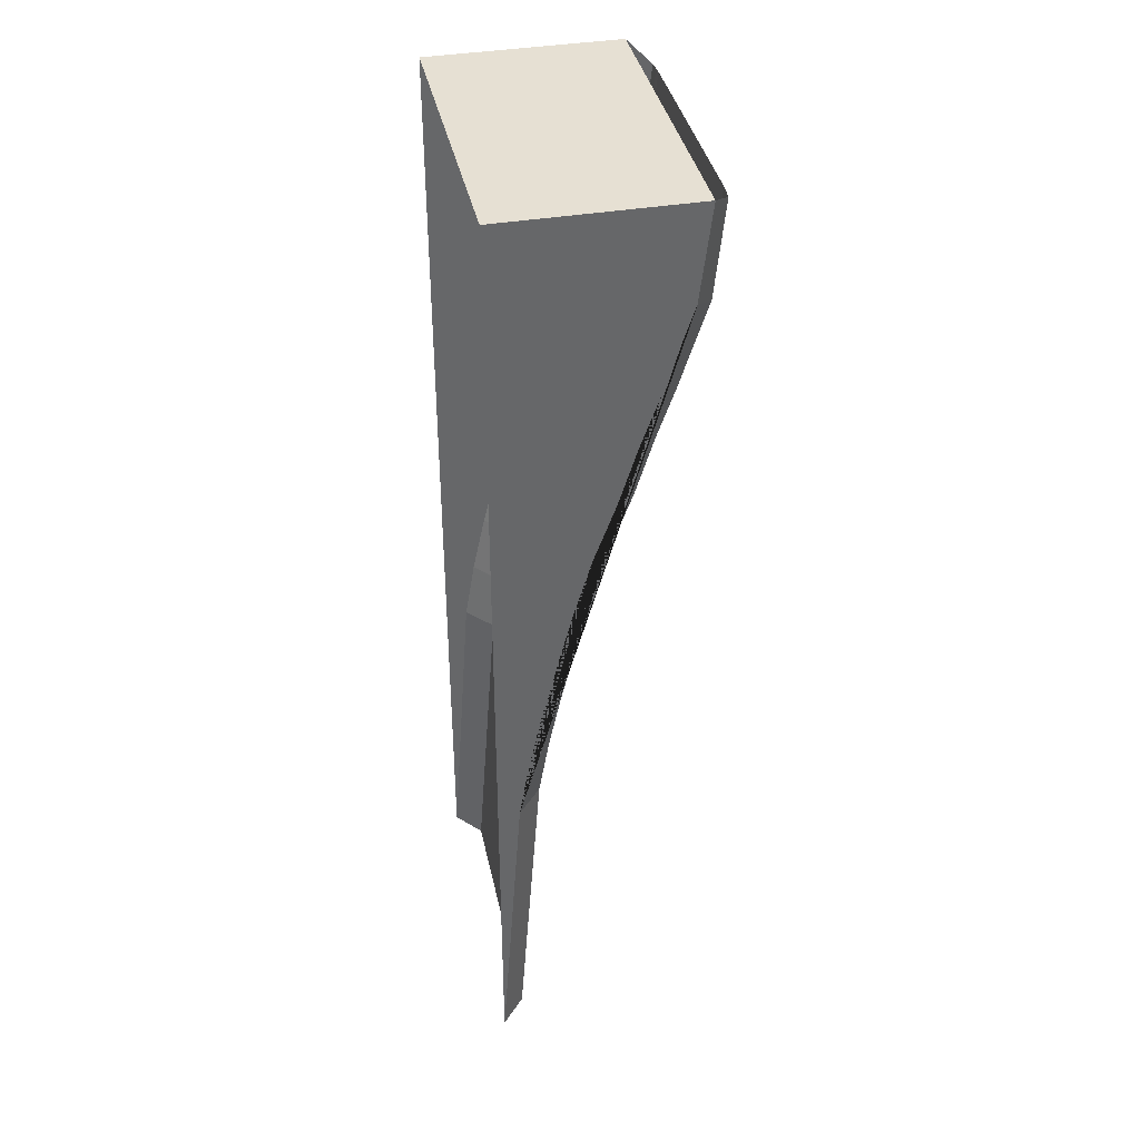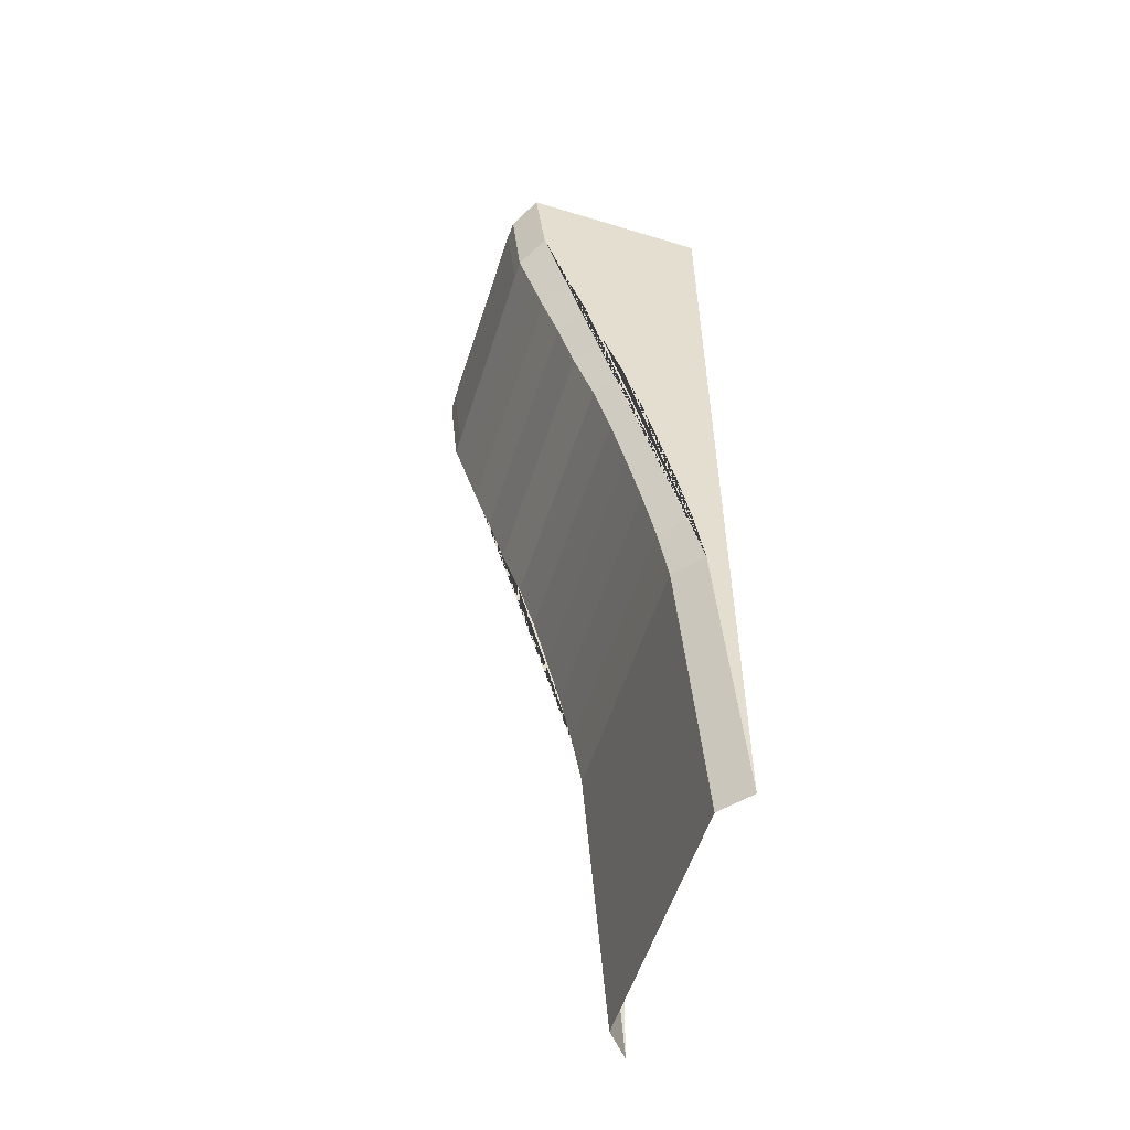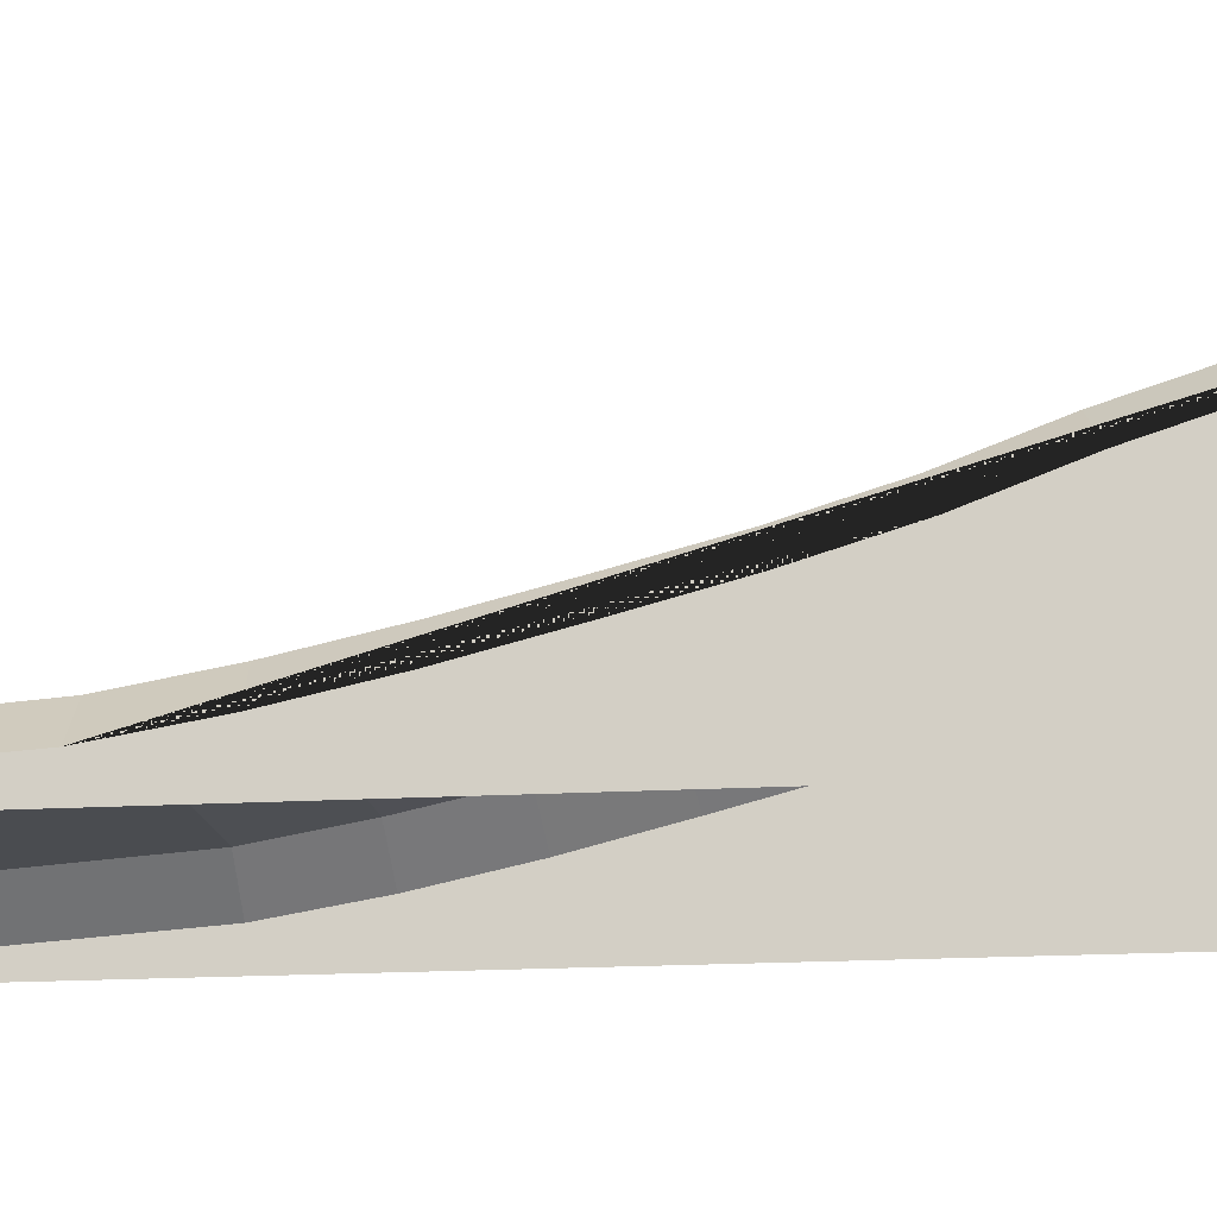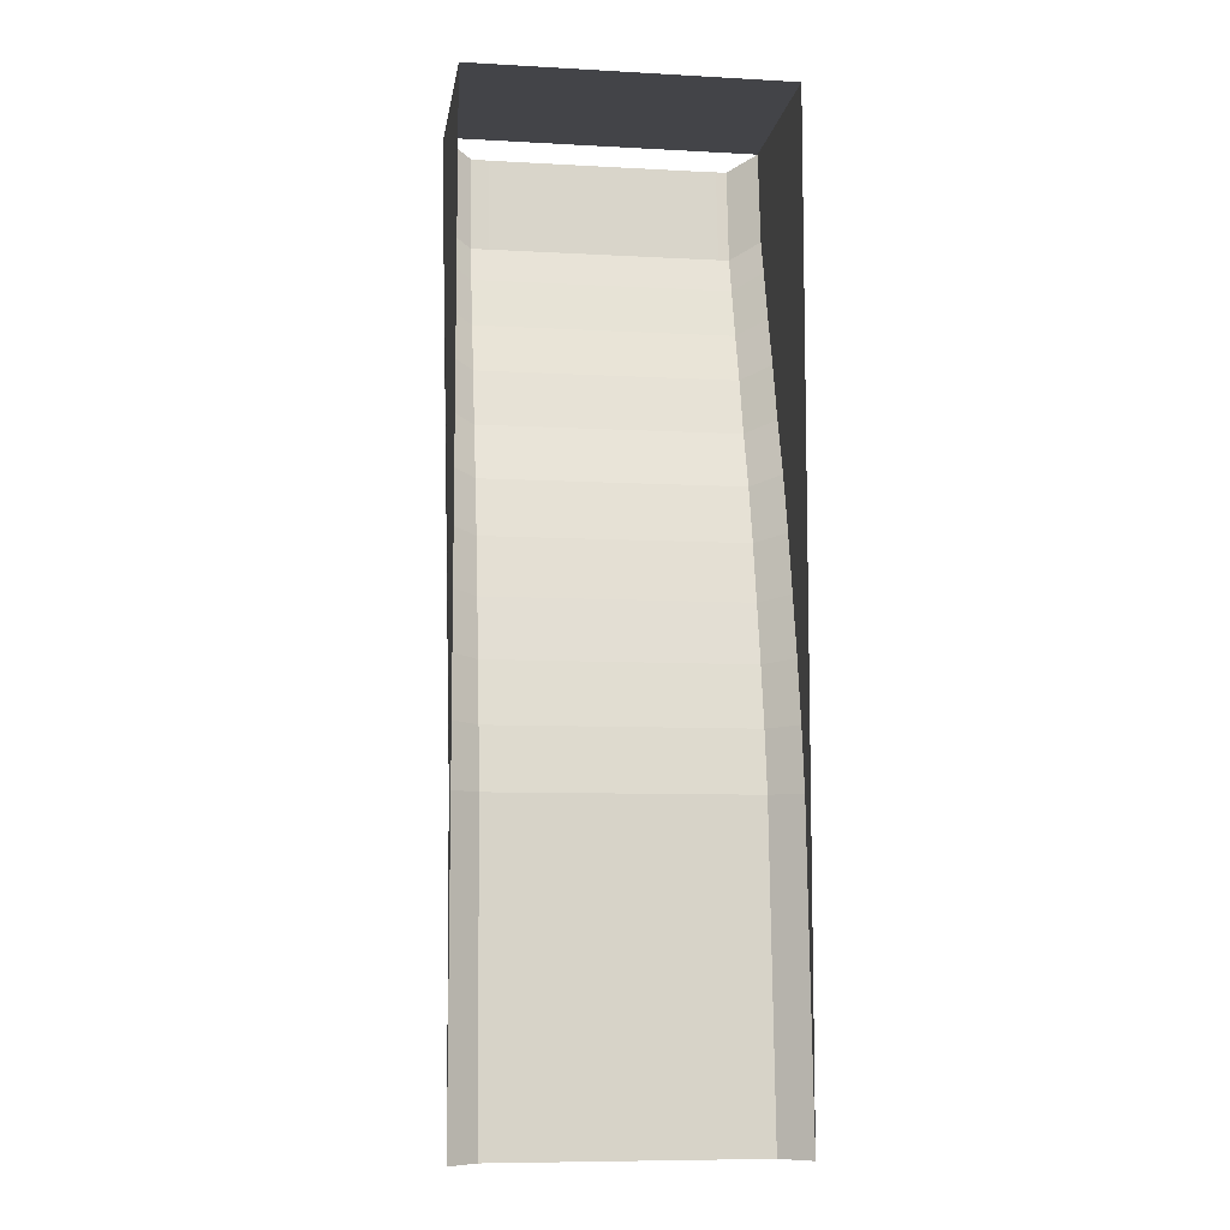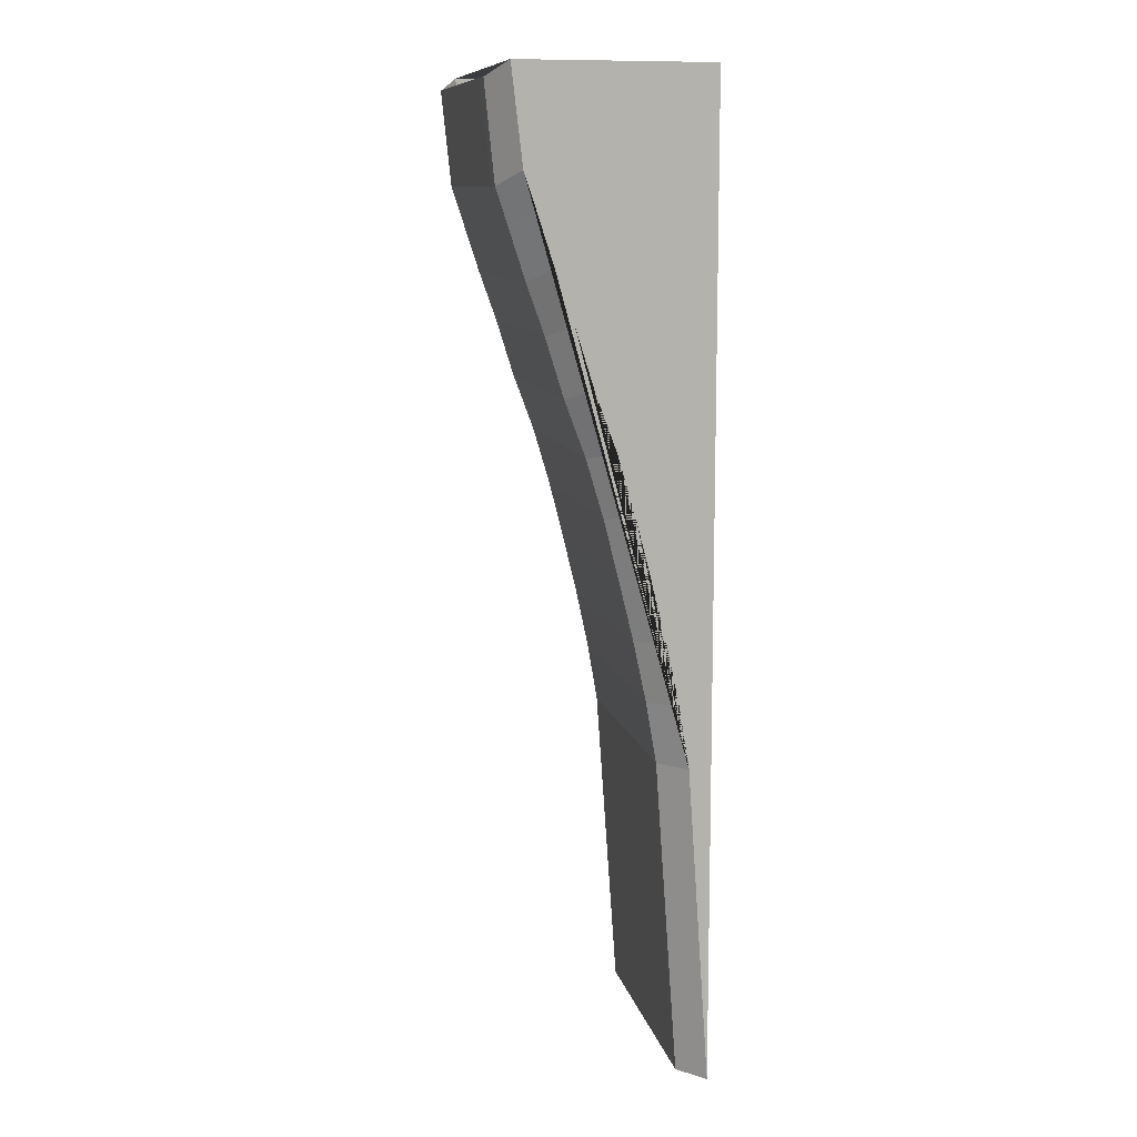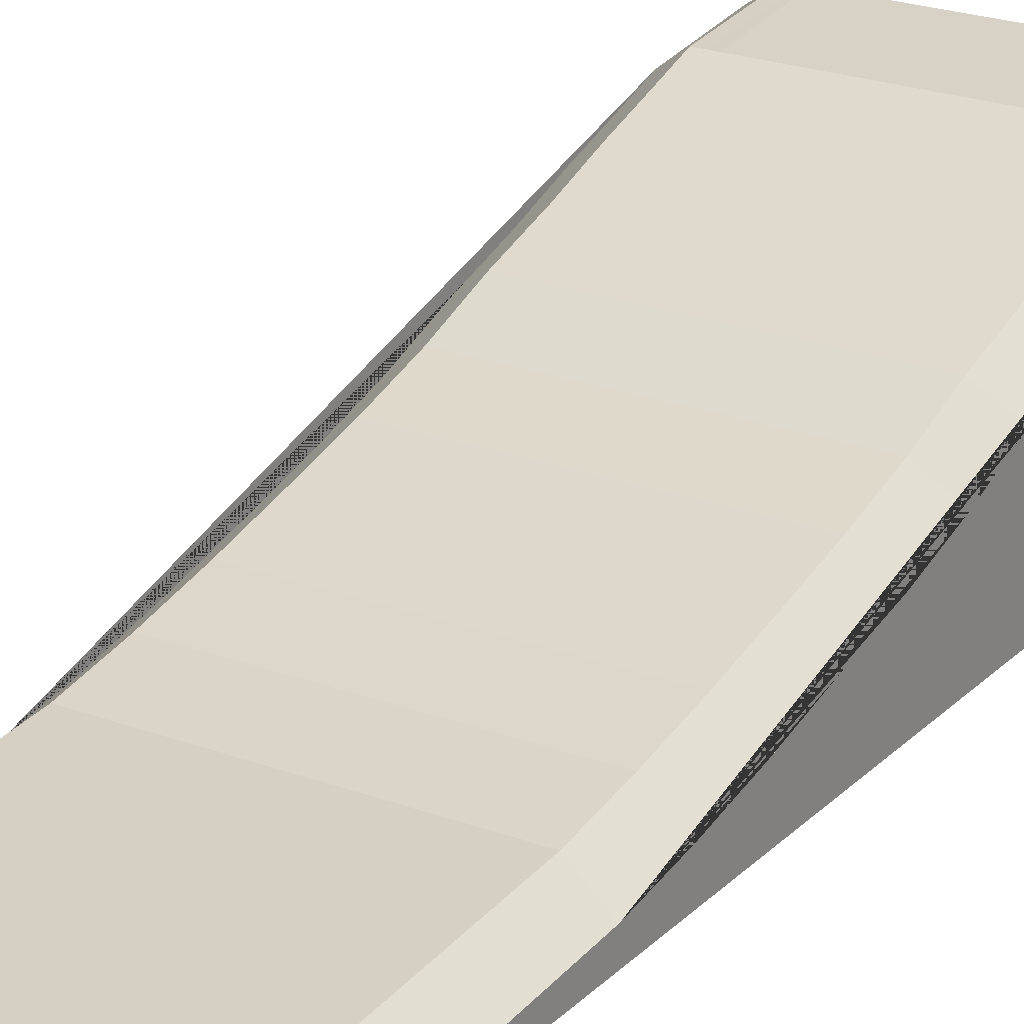
<metadata>
{"format":"obj","ext":"obj","renderer":"f3d","projection":"perspective","resolution":1024,"background":"white","views":[{"elev":38.5,"azim":78.1,"up":"+Z"},{"elev":-55.5,"azim":-107.7,"up":"+Z"},{"elev":-14.5,"azim":-82.2,"up":"+Y"},{"elev":-8.4,"azim":-8.5,"up":"+Z"},{"elev":10.6,"azim":-101.9,"up":"+Z"},{"elev":23.1,"azim":-147.7,"up":"+Y"}]}
</metadata>
<code>
o Bridge2_Plane.001
v 5.298 -0.8188 -5.298
v 5.298 -0.09129 5.298
v 3.985 0 -5.298
v 3.985 0.7509 5.298
v 4.347 0.7509 5.298
v 4.347 0 -5.298
v 3.745 0 -5.298
v 3.745 0.7509 5.298
v 5.298 0.2515 7.379
v 3.985 1.099 7.323
v 4.347 1.099 7.323
v 3.745 1.099 7.323
v 5.298 0.6904 9.449
v 3.985 1.529 9.338
v 4.347 1.529 9.338
v 3.745 1.529 9.338
v 5.298 1.198 11.5
v 3.985 2.011 11.33
v 4.347 2.011 11.33
v 3.745 2.011 11.33
v 5.298 1.716 13.52
v 3.985 2.508 13.3
v 4.347 2.508 13.3
v 3.745 2.508 13.3
v 5.298 2.303 15.5
v 3.985 3.079 15.22
v 4.347 3.079 15.22
v 3.745 3.079 15.22
v 5.298 3.017 17.43
v 3.985 3.774 17.1
v 4.347 3.774 17.1
v 3.745 3.774 17.1
v 5.298 3.635 19.4
v 3.985 4.37 19.03
v 4.347 4.37 19.03
v 3.745 4.37 19.03
v 5.298 4.245 21.11
v 3.985 4.959 20.69
v 4.347 4.959 20.69
v 3.745 4.959 20.69
v 5.298 4.806 22.84
v 3.985 5.502 22.37
v 4.347 5.502 22.37
v 3.745 5.502 22.37
v 5.298 5.199 24.02
v 3.985 5.89 23.55
v 4.347 5.89 23.55
v 3.745 5.89 23.55
v 5.298 5.573 27.21
v 3.985 6.237 26.75
v 4.347 6.217 26.75
v 3.745 6.253 26.75
v 5.298 -0.8188 27.2
v -0 0 -5.298
v 0 0.7509 5.298
v -5.298 -0.8188 -5.298
v -5.298 -0.09129 5.298
v -3.985 0 -5.298
v -3.985 0.7509 5.298
v -4.347 0.7509 5.298
v -4.347 0 -5.298
v -3.745 0 -5.298
v -3.745 0.7509 5.298
v 1e-06 1.099 7.323
v -5.298 0.2515 7.379
v -3.985 1.099 7.323
v -4.347 1.099 7.323
v -3.745 1.099 7.323
v 1e-06 1.529 9.338
v -5.298 0.6904 9.449
v -3.985 1.529 9.338
v -4.347 1.529 9.338
v -3.745 1.529 9.338
v 1e-06 2.011 11.33
v -5.298 1.198 11.5
v -3.985 2.011 11.33
v -4.347 2.011 11.33
v -3.745 2.011 11.33
v 1e-06 2.508 13.3
v -5.298 1.716 13.52
v -3.985 2.508 13.3
v -4.347 2.508 13.3
v -3.745 2.508 13.3
v 1e-06 3.079 15.22
v -5.298 2.303 15.5
v -3.985 3.079 15.22
v -4.347 3.079 15.22
v -3.745 3.079 15.22
v 1e-06 3.774 17.1
v -5.298 3.017 17.43
v -3.985 3.774 17.1
v -4.347 3.774 17.1
v -3.745 3.774 17.1
v 1e-06 4.37 19.03
v -5.298 3.635 19.4
v -3.985 4.37 19.03
v -4.347 4.37 19.03
v -3.745 4.37 19.03
v 2e-06 4.959 20.69
v -5.298 4.245 21.11
v -3.985 4.959 20.69
v -4.347 4.959 20.69
v -3.745 4.959 20.69
v 2e-06 5.502 22.37
v -5.298 4.806 22.84
v -3.985 5.502 22.37
v -4.347 5.502 22.37
v -3.745 5.502 22.37
v 2e-06 5.89 23.55
v -5.298 5.199 24.02
v -3.985 5.89 23.55
v -4.347 5.89 23.55
v -3.745 5.89 23.55
v 2e-06 6.254 26.75
v -5.298 5.573 27.21
v -3.985 6.237 26.75
v -4.347 6.217 26.75
v -3.745 6.253 26.75
v -5.298 -0.8188 27.2
v 2e-06 5.573 27.21
v 2e-06 -0.8188 27.2
f 6 5 2 1
f 3 4 5 6
f 54 55 8 7
f 2 5 11 9
f 8 55 64 12
f 5 4 10 11
f 11 10 14 15
f 9 11 15 13
f 12 64 69 16
f 15 14 18 19
f 13 15 19 17
f 16 69 74 20
f 19 18 22 23
f 17 19 23 21
f 20 74 79 24
f 24 79 84 28
f 23 22 26 27
f 21 23 27 25
f 28 84 89 32
f 27 26 30 31
f 25 27 31 29
f 32 89 94 36
f 31 30 34 35
f 29 31 35 33
f 36 94 99 40
f 35 34 38 39
f 33 35 39 37
f 37 39 43 41
f 40 99 104 44
f 39 38 42 43
f 43 42 46 47
f 41 43 47 45
f 44 104 109 48
f 47 46 50 51
f 45 47 51 49
f 48 109 114 52
f 61 56 57 60
f 58 61 60 59
f 54 62 63 55
f 57 65 67 60
f 63 68 64 55
f 60 67 66 59
f 67 72 71 66
f 65 70 72 67
f 68 73 69 64
f 72 77 76 71
f 70 75 77 72
f 73 78 74 69
f 77 82 81 76
f 75 80 82 77
f 78 83 79 74
f 83 88 84 79
f 82 87 86 81
f 80 85 87 82
f 88 93 89 84
f 87 92 91 86
f 85 90 92 87
f 93 98 94 89
f 92 97 96 91
f 90 95 97 92
f 98 103 99 94
f 97 102 101 96
f 95 100 102 97
f 100 105 107 102
f 103 108 104 99
f 102 107 106 101
f 107 112 111 106
f 105 110 112 107
f 108 113 109 104
f 112 117 116 111
f 110 115 117 112
f 113 118 114 109
f 7 8 4 3
f 4 8 12 10
f 10 12 16 14
f 14 16 20 18
f 18 20 24 22
f 22 24 28 26
f 26 28 32 30
f 30 32 36 34
f 34 36 40 38
f 38 40 44 42
f 42 44 48 46
f 46 48 52 50
f 62 58 59 63
f 59 66 68 63
f 66 71 73 68
f 71 76 78 73
f 76 81 83 78
f 81 86 88 83
f 86 91 93 88
f 91 96 98 93
f 96 101 103 98
f 101 106 108 103
f 106 111 113 108
f 111 116 118 113
f 2 9 13 17 21 25 29 33 37 41 45 49 53 1
f 53 49 120 121
f 57 56 119 115 110 105 100 95 90 85 80 75 70 65
f 119 121 120 115

</code>
